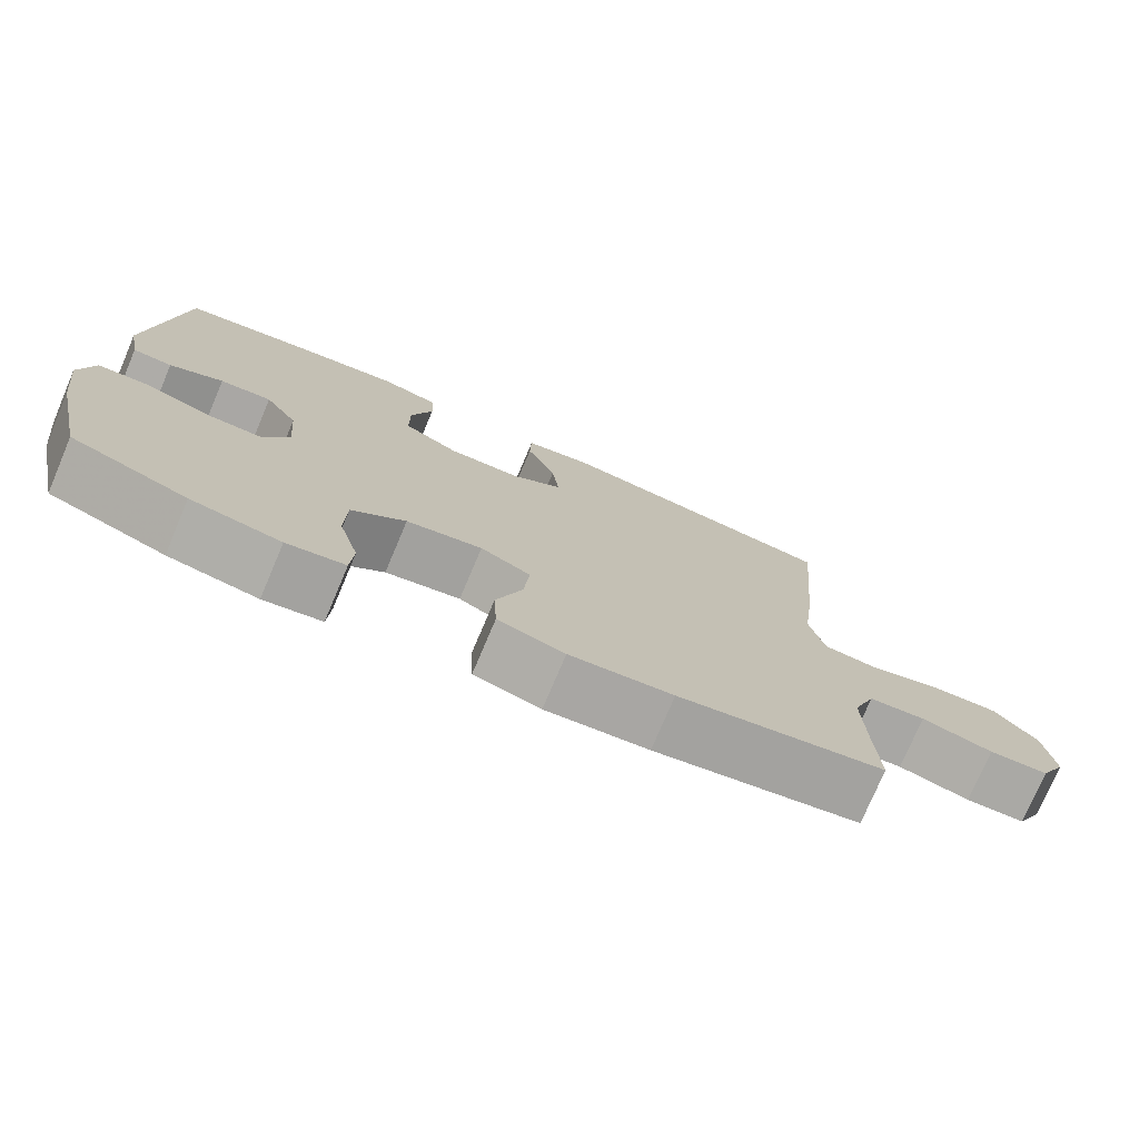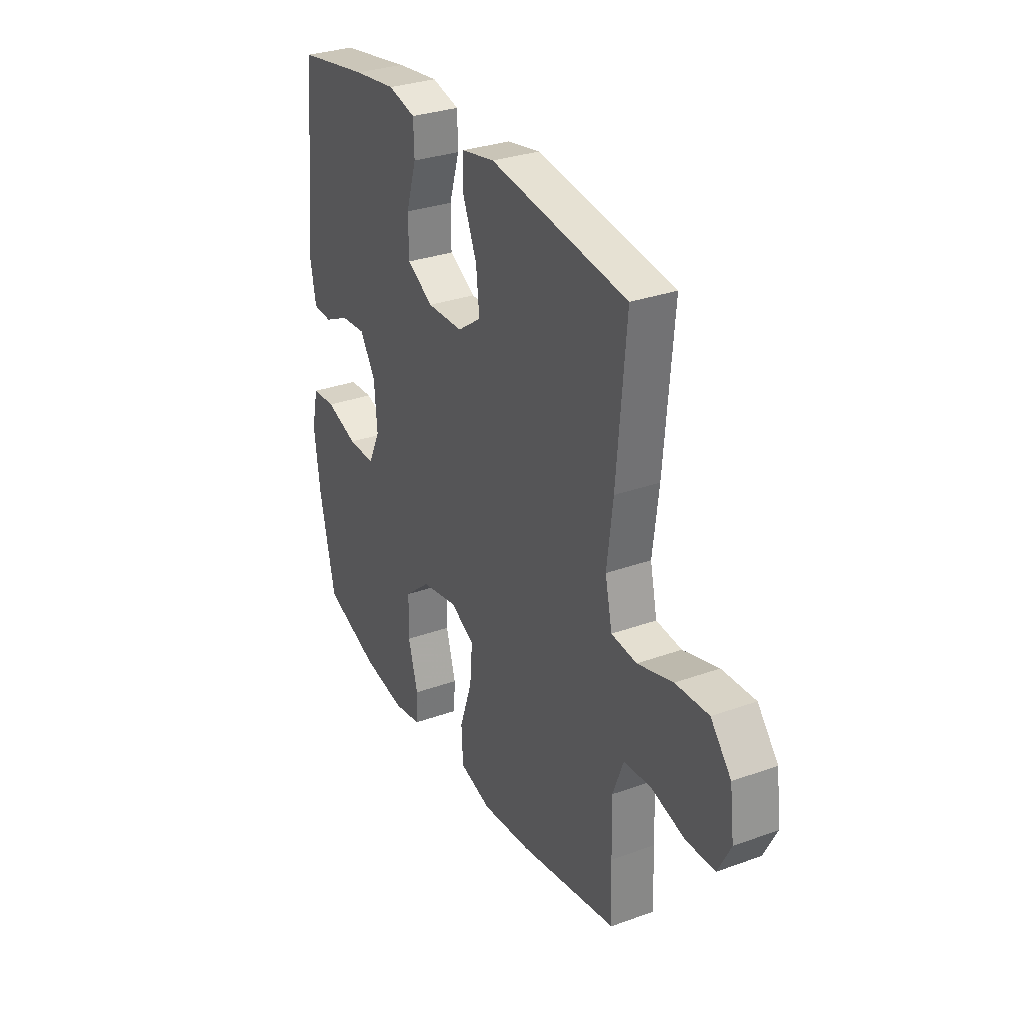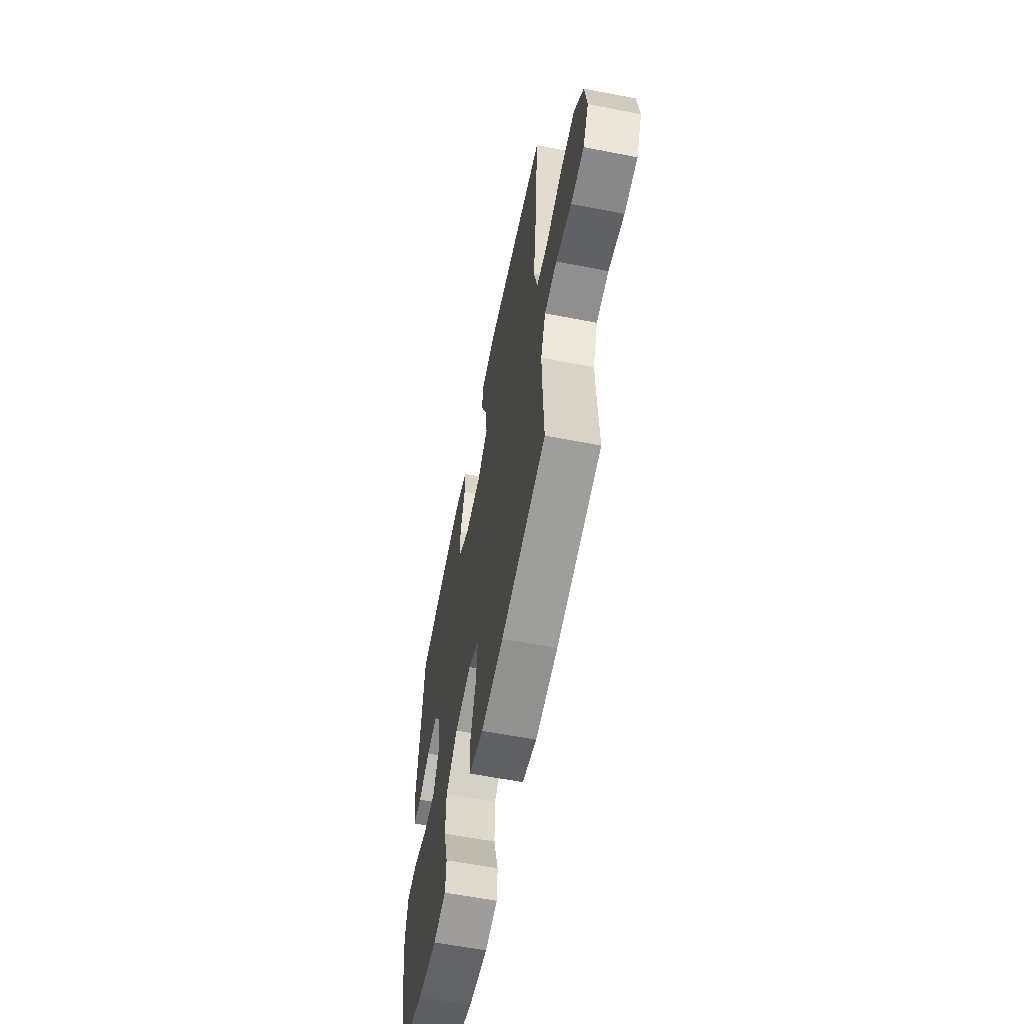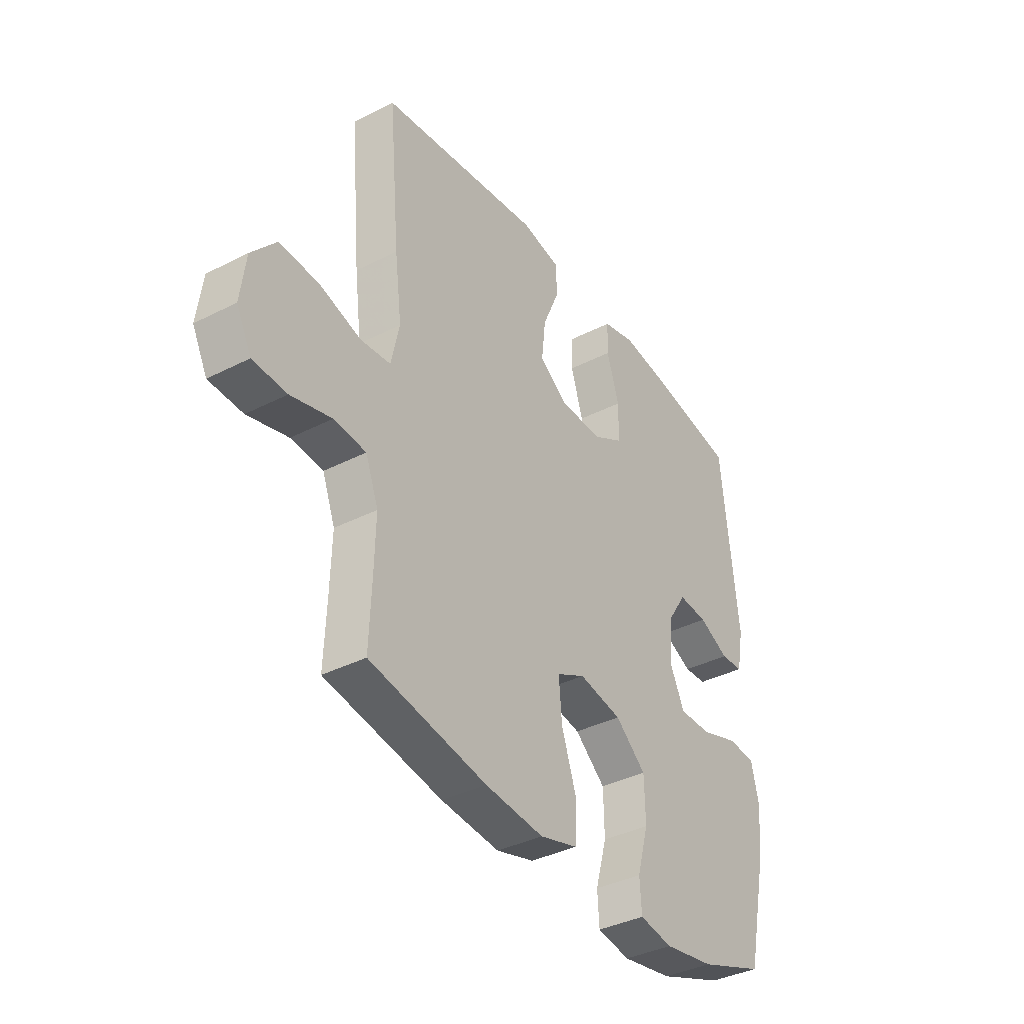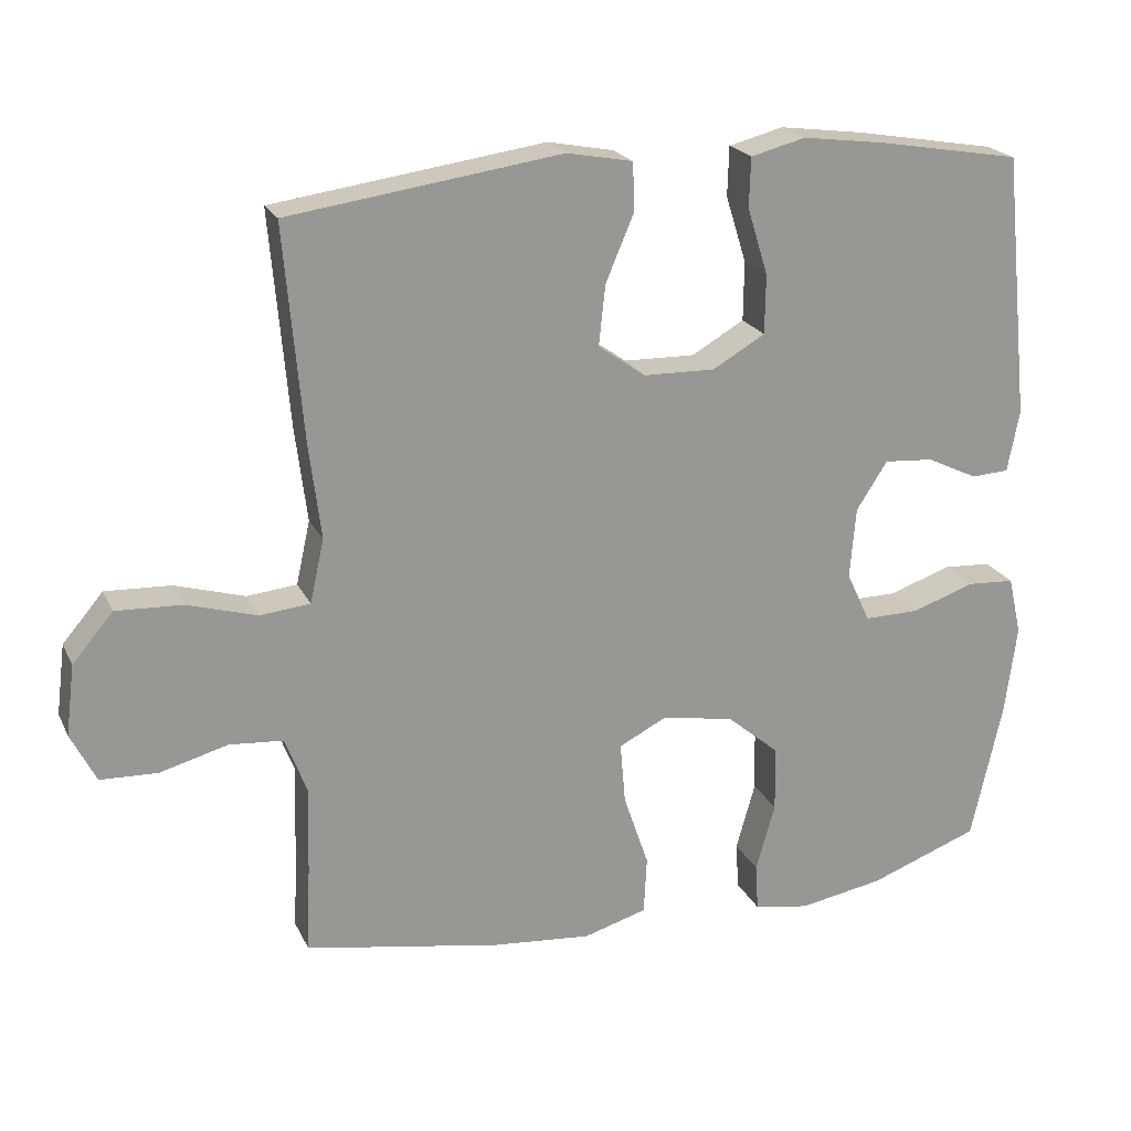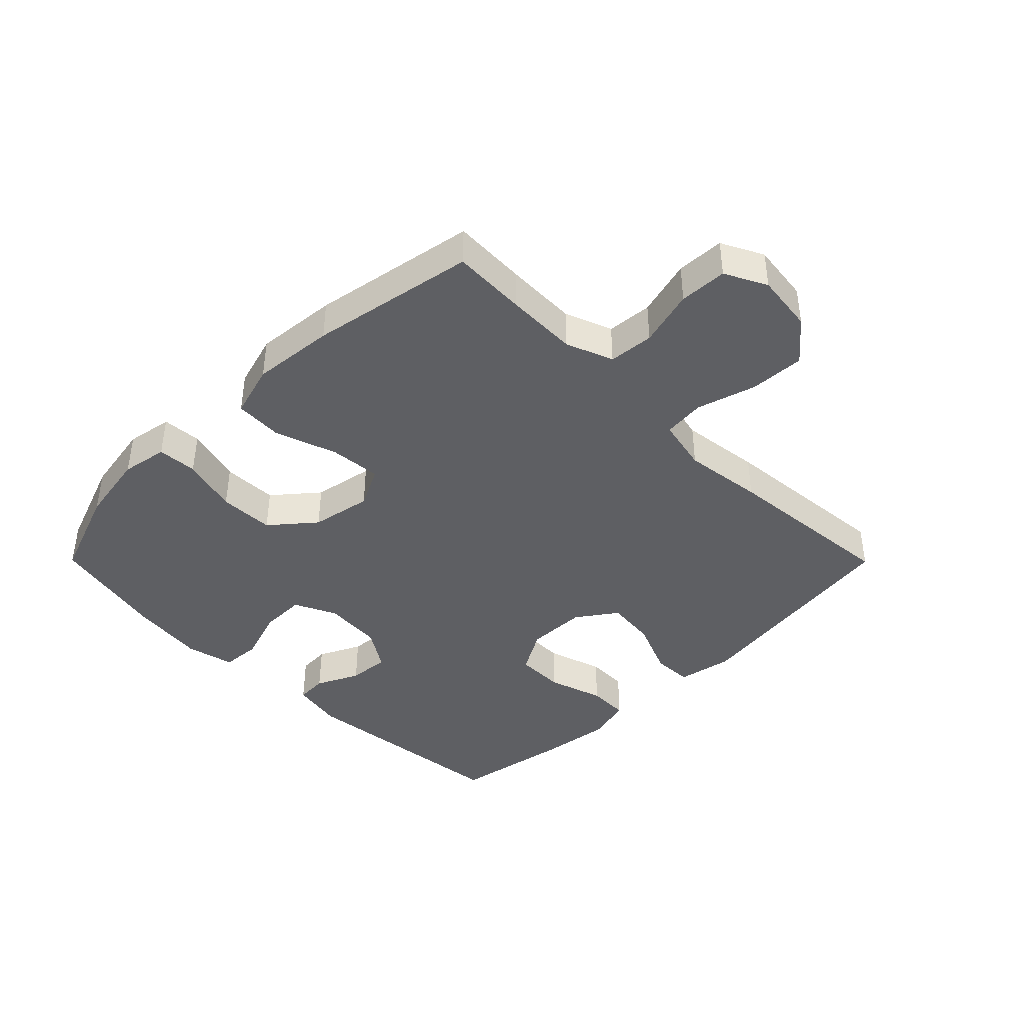
<metadata>
{"format":"obj","ext":"obj","renderer":"f3d","projection":"perspective","resolution":1024,"background":"white","views":[{"elev":-76.0,"azim":157.0,"up":"+Z"},{"elev":30.8,"azim":-117.4,"up":"+Z"},{"elev":-60.7,"azim":-101.2,"up":"+Z"},{"elev":-37.8,"azim":-56.9,"up":"+Z"},{"elev":21.3,"azim":-20.0,"up":"+Z"},{"elev":-41.1,"azim":-135.2,"up":"+Y"}]}
</metadata>
<code>
v 0.5 0.07 -0.5
v 0.351 0.07 -0.555
v 0.236 0.07 -0.575
v 0.161 0.07 -0.562
v 0.157 0.07 -0.498
v 0.183 0.07 -0.406
v 0.181 0.07 -0.317
v 0.111 0.07 -0.258
v 0.013 0.07 -0.24
v -0.052 0.07 -0.273
v -0.045 0.07 -0.356
v -0.011 0.07 -0.456
v -0.015 0.07 -0.534
v -0.101 0.07 -0.559
v -0.234 0.07 -0.547
v -0.5 0.07 -0.5
v -0.495 0.07 -0.38
v -0.492 0.07 -0.265
v -0.521 0.07 -0.189
v -0.594 0.07 -0.183
v -0.686 0.07 -0.208
v -0.763 0.07 -0.205
v -0.797 0.07 -0.138
v -0.785 0.07 -0.043
v -0.73 0.07 0.022
v -0.641 0.07 0.018
v -0.546 0.07 -0.01
v -0.478 0.07 -0.003
v -0.459 0.07 0.083
v -0.475 0.07 0.212
v -0.5 0.07 0.5
v -0.131 0.07 0.552
v -0.042 0.07 0.535
v -0.04 0.07 0.47
v -0.078 0.07 0.38
v -0.087 0.07 0.298
v -0.023 0.07 0.253
v 0.074 0.07 0.251
v 0.145 0.07 0.292
v 0.146 0.07 0.372
v 0.118 0.07 0.462
v 0.12 0.07 0.529
v 0.194 0.07 0.548
v 0.309 0.07 0.533
v 0.5 0.07 0.5
v 0.537 0.07 0.142
v 0.521 0.07 0.058
v 0.47 0.07 0.055
v 0.401 0.07 0.088
v 0.334 0.07 0.093
v 0.292 0.07 0.028
v 0.284 0.07 -0.068
v 0.316 0.07 -0.136
v 0.39 0.07 -0.135
v 0.476 0.07 -0.106
v 0.54 0.07 -0.11
v 0.558 0.07 -0.189
v 0.542 0.07 -0.311
v 0.5 0 -0.5
v 0.351 0 -0.555
v 0.236 0 -0.575
v 0.161 0 -0.562
v 0.157 0 -0.498
v 0.183 0 -0.406
v 0.181 0 -0.317
v 0.111 0 -0.258
v 0.013 0 -0.24
v -0.052 0 -0.273
v -0.045 0 -0.356
v -0.011 0 -0.456
v -0.015 0 -0.534
v -0.101 0 -0.559
v -0.234 0 -0.547
v -0.5 0 -0.5
v -0.495 0 -0.38
v -0.492 0 -0.265
v -0.521 0 -0.189
v -0.594 0 -0.183
v -0.686 0 -0.208
v -0.763 0 -0.205
v -0.797 0 -0.138
v -0.785 0 -0.043
v -0.73 0 0.022
v -0.641 0 0.018
v -0.546 0 -0.01
v -0.478 0 -0.003
v -0.459 0 0.083
v -0.475 0 0.212
v -0.5 0 0.5
v -0.131 0 0.552
v -0.042 0 0.535
v -0.04 0 0.47
v -0.078 0 0.38
v -0.087 0 0.298
v -0.023 0 0.253
v 0.074 0 0.251
v 0.145 0 0.292
v 0.146 0 0.372
v 0.118 0 0.462
v 0.12 0 0.529
v 0.194 0 0.548
v 0.309 0 0.533
v 0.5 0 0.5
v 0.537 0 0.142
v 0.521 0 0.058
v 0.47 0 0.055
v 0.401 0 0.088
v 0.334 0 0.093
v 0.292 0 0.028
v 0.284 0 -0.068
v 0.316 0 -0.136
v 0.39 0 -0.135
v 0.476 0 -0.106
v 0.54 0 -0.11
v 0.558 0 -0.189
v 0.542 0 -0.311
f 54 55 56 57
f 53 54 57 58
f 46 47 48 49
f 46 49 50
f 45 46 50
f 44 45 50 51
f 40 41 42 43
f 39 40 43 44
f 32 33 34 35
f 32 35 36
f 29 30 31 32
f 28 29 32 36
f 24 25 26 27
f 24 27 28
f 23 24 28
f 20 21 22 23
f 19 20 23 28
f 18 19 28 36
f 14 15 16 17
f 11 12 13 14
f 10 11 14 17
f 9 10 17 18
f 3 4 5 6
f 3 6 7
f 2 3 7
f 53 58 1 2
f 52 53 2 7
f 39 44 51 52
f 38 39 52 7
f 37 38 7 8
f 9 18 36 37
f 8 9 37
f 115 114 113 112
f 116 115 112 111
f 107 106 105 104
f 108 107 104
f 108 104 103
f 109 108 103 102
f 101 100 99 98
f 102 101 98 97
f 93 92 91 90
f 94 93 90
f 90 89 88 87
f 94 90 87 86
f 85 84 83 82
f 86 85 82
f 86 82 81
f 81 80 79 78
f 86 81 78 77
f 94 86 77 76
f 75 74 73 72
f 72 71 70 69
f 75 72 69 68
f 76 75 68 67
f 64 63 62 61
f 65 64 61
f 65 61 60
f 60 59 116 111
f 65 60 111 110
f 110 109 102 97
f 65 110 97 96
f 66 65 96 95
f 95 94 76 67
f 95 67 66
f 1 59 60 2
f 2 60 61 3
f 3 61 62 4
f 4 62 63 5
f 5 63 64 6
f 6 64 65 7
f 7 65 66 8
f 8 66 67 9
f 9 67 68 10
f 10 68 69 11
f 11 69 70 12
f 12 70 71 13
f 13 71 72 14
f 14 72 73 15
f 15 73 74 16
f 16 74 75 17
f 17 75 76 18
f 18 76 77 19
f 19 77 78 20
f 20 78 79 21
f 21 79 80 22
f 22 80 81 23
f 23 81 82 24
f 24 82 83 25
f 25 83 84 26
f 26 84 85 27
f 27 85 86 28
f 28 86 87 29
f 29 87 88 30
f 30 88 89 31
f 31 89 90 32
f 32 90 91 33
f 33 91 92 34
f 34 92 93 35
f 35 93 94 36
f 36 94 95 37
f 37 95 96 38
f 38 96 97 39
f 39 97 98 40
f 40 98 99 41
f 41 99 100 42
f 42 100 101 43
f 43 101 102 44
f 44 102 103 45
f 45 103 104 46
f 46 104 105 47
f 47 105 106 48
f 48 106 107 49
f 49 107 108 50
f 50 108 109 51
f 51 109 110 52
f 52 110 111 53
f 53 111 112 54
f 54 112 113 55
f 55 113 114 56
f 56 114 115 57
f 57 115 116 58
f 58 116 59 1

</code>
